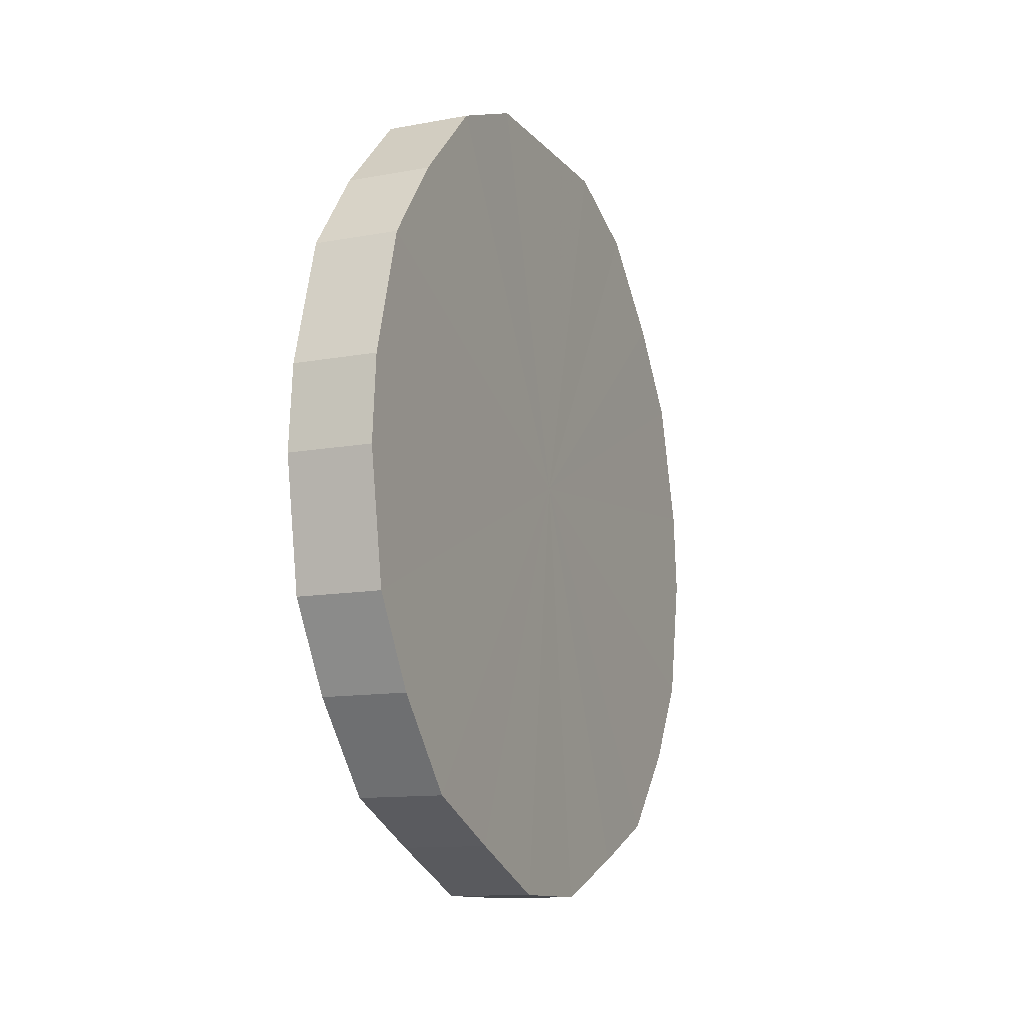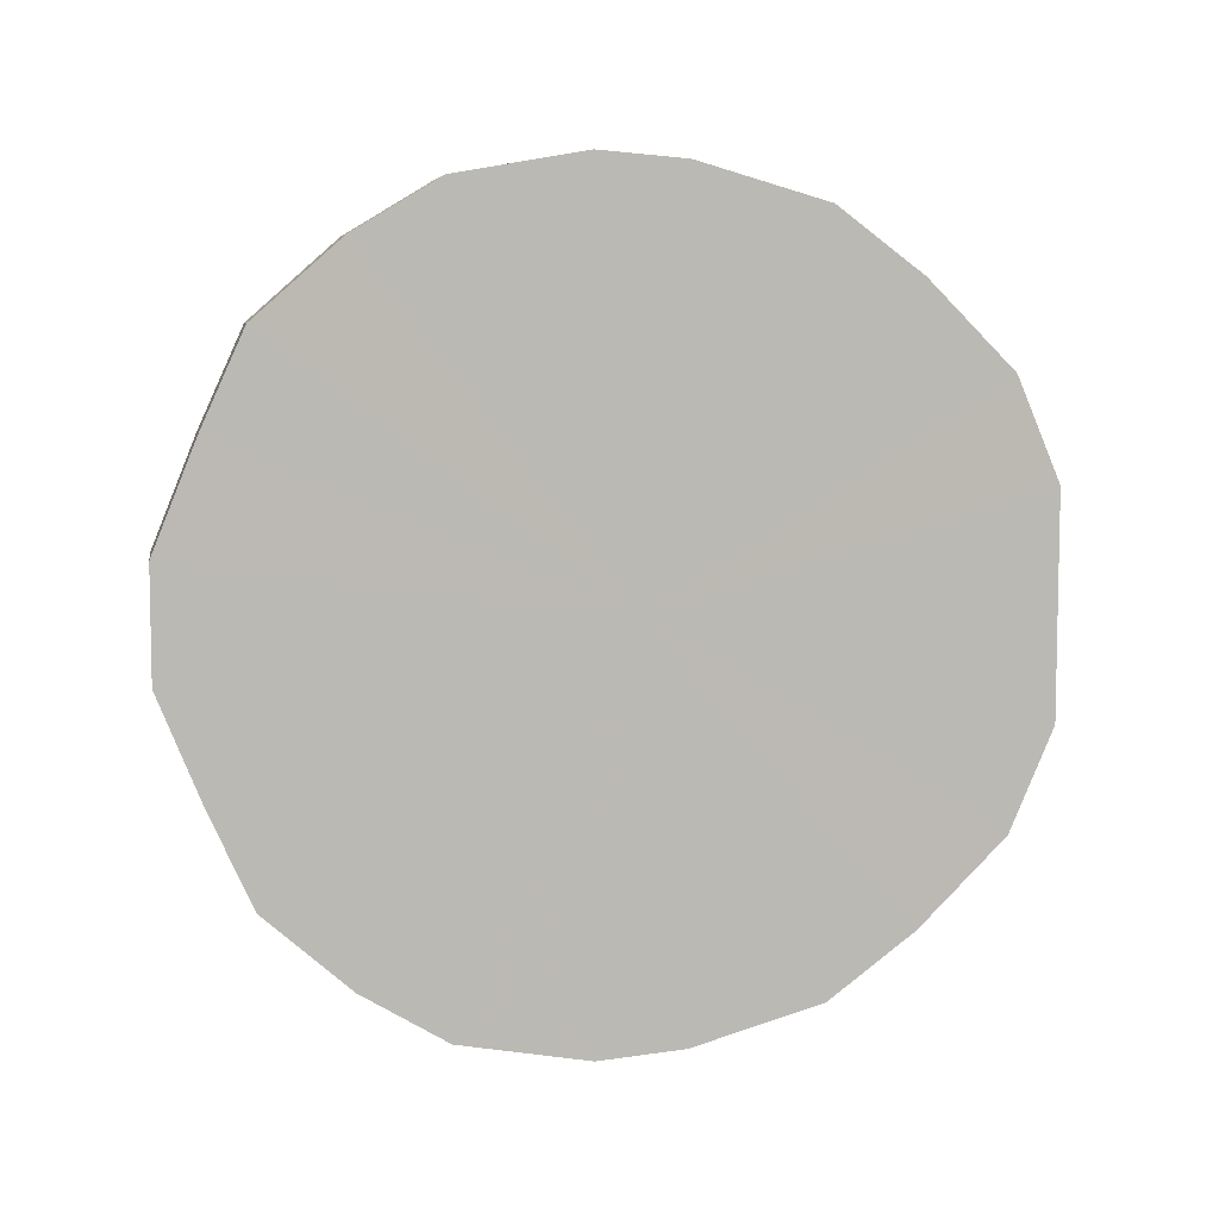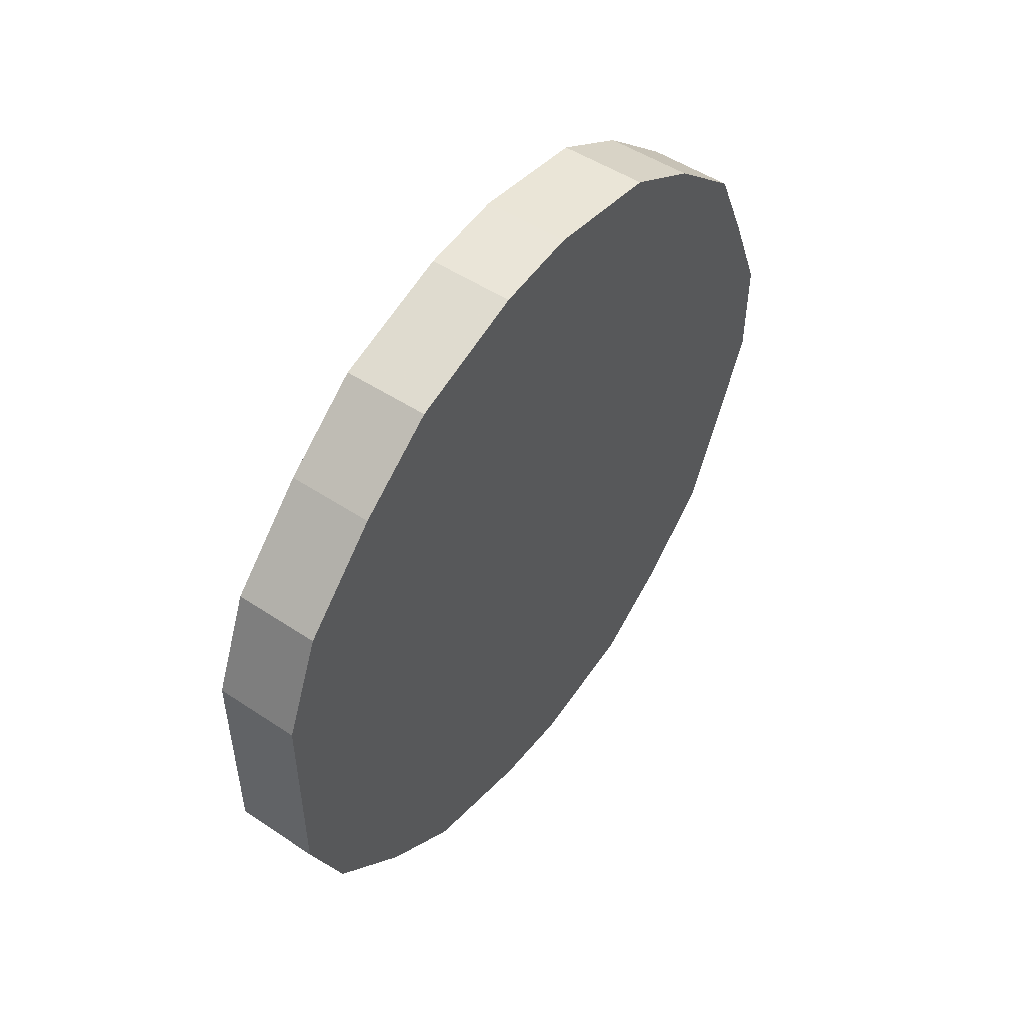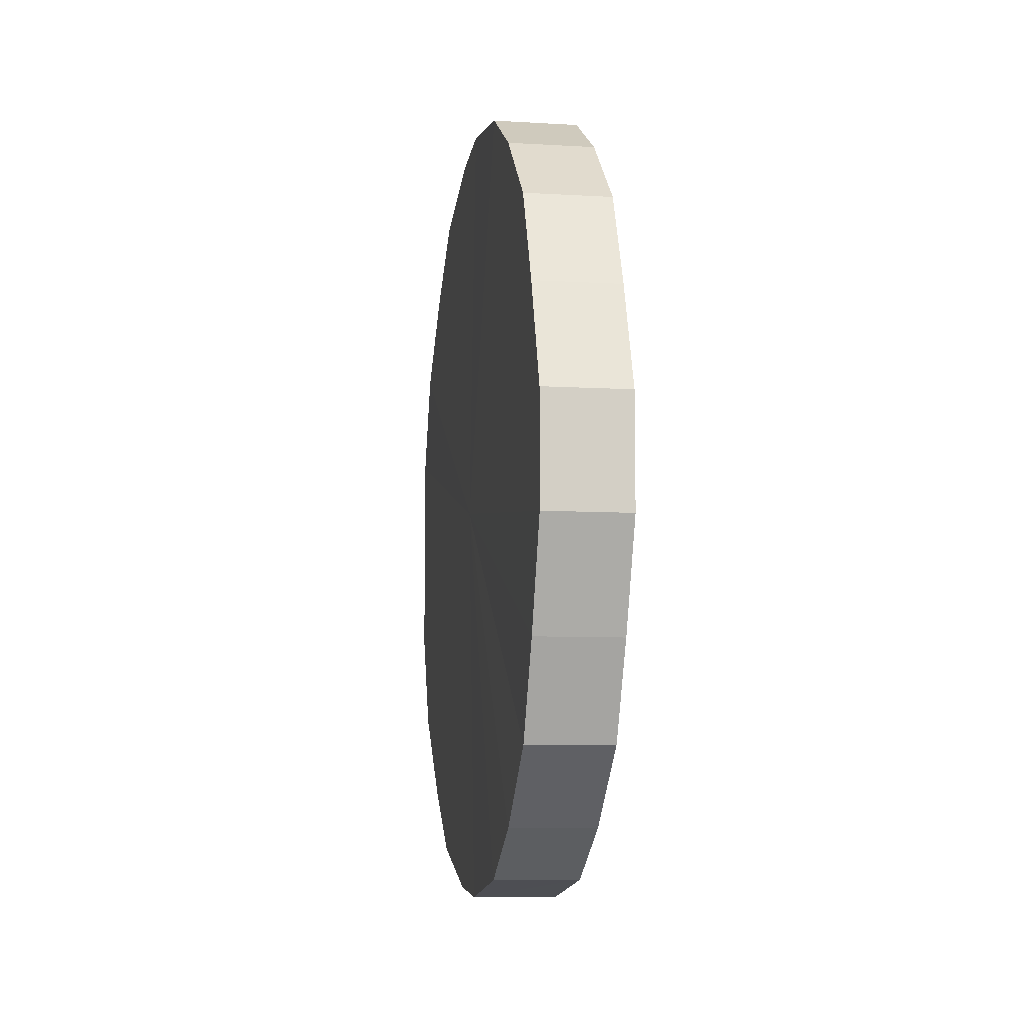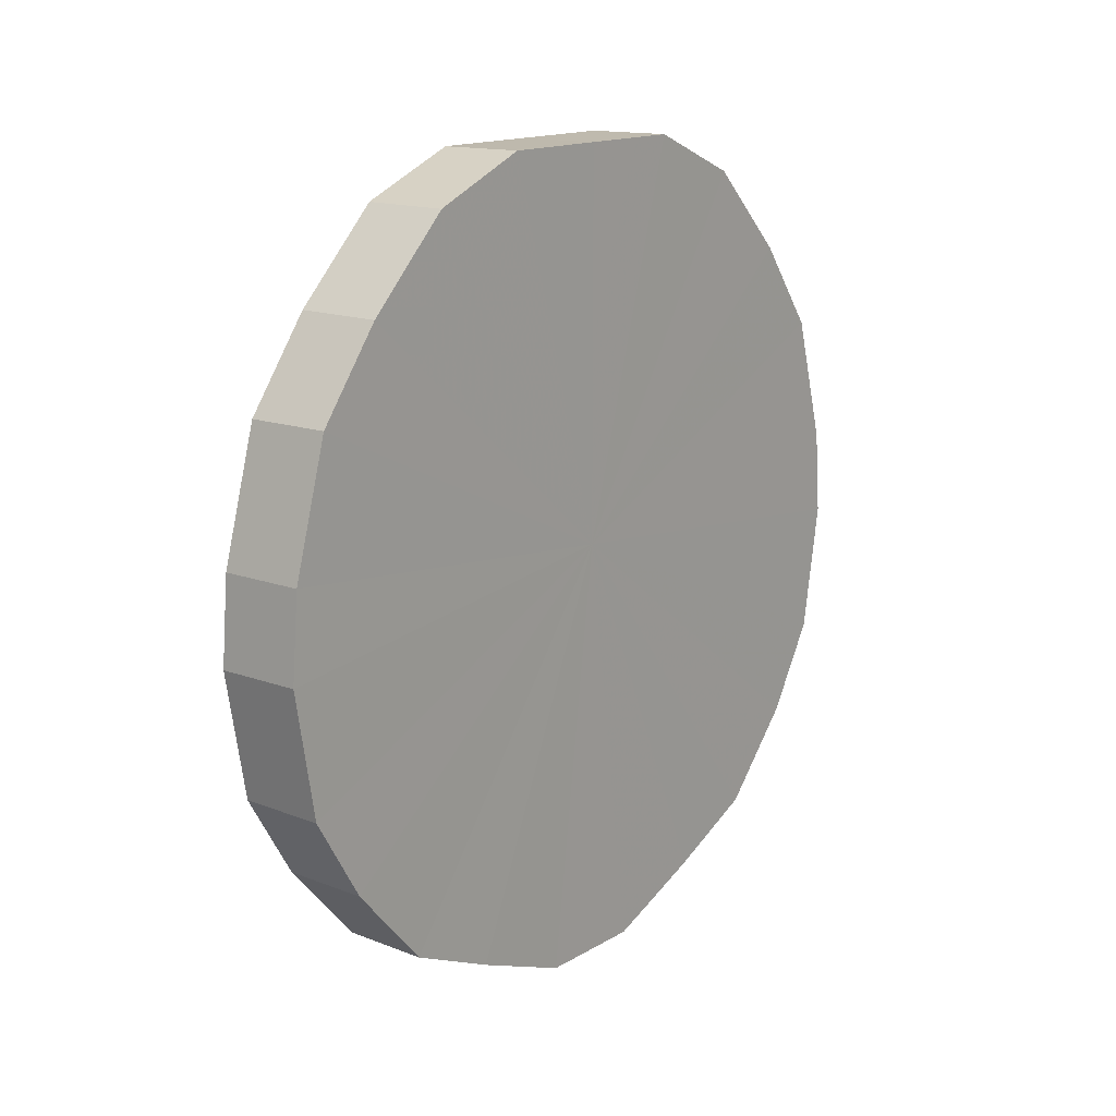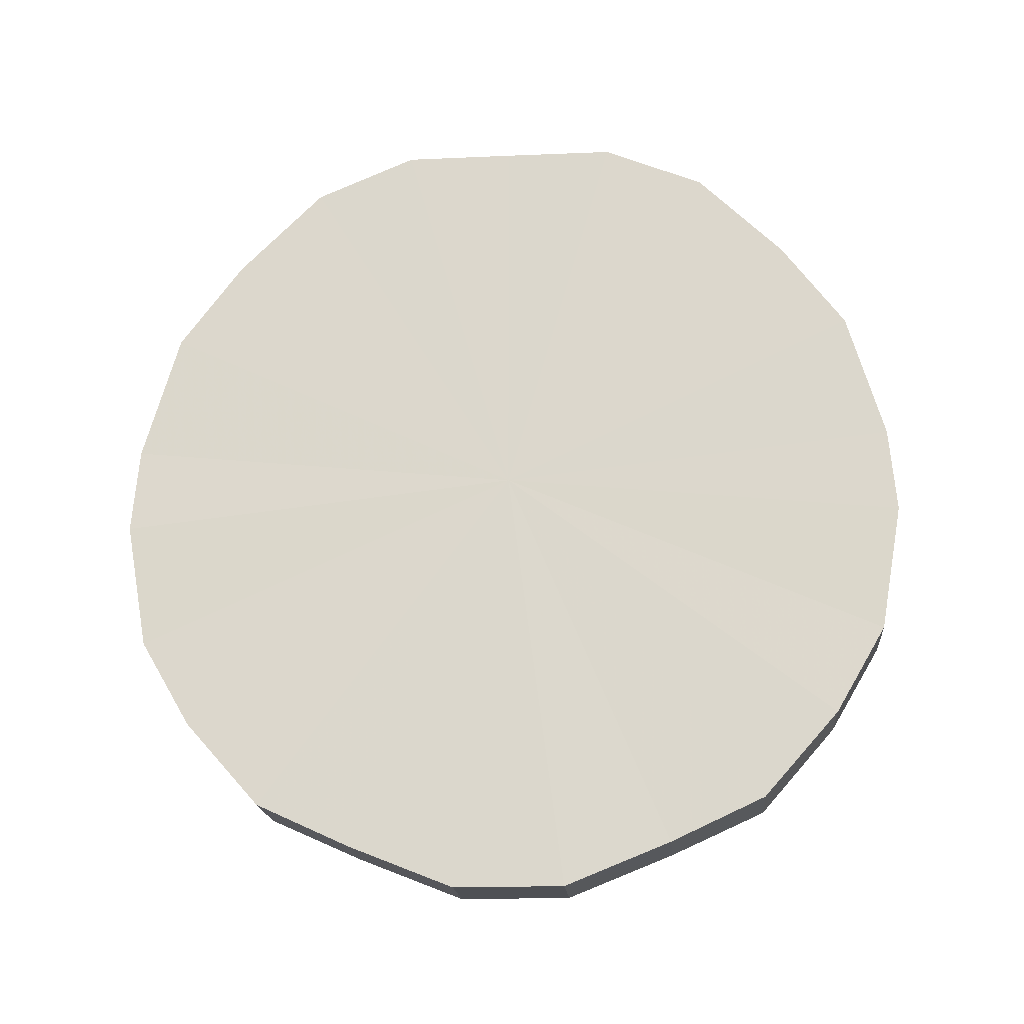
<metadata>
{"format":"obj","ext":"obj","renderer":"f3d","projection":"perspective","resolution":1024,"background":"white","views":[{"elev":-12.1,"azim":23.9,"up":"+Y"},{"elev":7.1,"azim":80.4,"up":"+Z"},{"elev":51.0,"azim":-144.2,"up":"+Z"},{"elev":-7.9,"azim":-9.5,"up":"+Z"},{"elev":15.2,"azim":-140.9,"up":"+Y"},{"elev":-18.8,"azim":-85.2,"up":"+Y"}]}
</metadata>
<code>
o 6561
v 2179 1880 13.04
v 2179 1880 13.07
v 2179 1880 13.04
v 2179 1880 13.09
v 2179 1880 13.07
v 2179 1880 13.02
v 2179 1880 13.02
v 2179 1880 13.11
v 2179 1880 13.09
v 2179 1880 13
v 2179 1880 13
v 2179 1880 13.13
v 2179 1880 13.11
v 2179 1880 12.98
v 2179 1880 12.98
v 2179 1880 13.14
v 2179 1880 13.13
v 2179 1880 12.96
v 2179 1880 12.96
v 2179 1880 13.14
v 2179 1880 13.14
v 2179 1880 12.95
v 2179 1880 12.95
v 2179 1880 13.13
v 2179 1880 13.14
v 2179 1880 12.95
v 2179 1880 12.95
v 2179 1880 13.12
v 2179 1880 13.13
v 2179 1880 12.95
v 2179 1880 12.95
v 2179 1880 13.1
v 2179 1880 13.12
v 2179 1880 12.97
v 2179 1880 12.97
v 2179 1880 13.08
v 2179 1880 13.1
v 2179 1880 12.98
v 2179 1880 12.98
v 2179 1880 13.06
v 2179 1880 13.08
v 2179 1880 13.01
v 2179 1880 13.01
v 2179 1880 13.03
v 2179 1880 13.06
v 2179 1880 13.03
v 2179 1880 13.04
v 2179 1880 13.07
v 2179 1880 13.07
v 2179 1880 13.09
v 2179 1880 13.09
v 2179 1880 13.02
v 2179 1880 13.04
v 2179 1880 13
v 2179 1880 13.02
v 2179 1880 13.11
v 2179 1880 13.11
v 2179 1880 12.98
v 2179 1880 13
v 2179 1880 12.96
v 2179 1880 12.98
v 2179 1880 13.13
v 2179 1880 13.13
v 2179 1880 12.95
v 2179 1880 12.96
v 2179 1880 12.95
v 2179 1880 12.95
v 2179 1880 13.14
v 2179 1880 13.14
v 2179 1880 12.95
v 2179 1880 12.95
v 2179 1880 12.97
v 2179 1880 12.95
v 2179 1880 13.14
v 2179 1880 13.14
v 2179 1880 12.98
v 2179 1880 12.97
v 2179 1880 13.01
v 2179 1880 12.98
v 2179 1880 13.13
v 2179 1880 13.13
v 2179 1880 13.03
v 2179 1880 13.01
v 2179 1880 13.06
v 2179 1880 13.03
v 2179 1880 13.12
v 2179 1880 13.12
v 2179 1880 13.08
v 2179 1880 13.06
v 2179 1880 13.1
v 2179 1880 13.08
v 2179 1880 13.1
v 2179 1880 13.04
v 2179 1880 13.07
v 2179 1880 13.04
v 2179 1880 13.09
v 2179 1880 13.02
v 2179 1880 13.11
v 2179 1880 13
v 2179 1880 13.13
v 2179 1880 12.98
v 2179 1880 13.14
v 2179 1880 12.96
v 2179 1880 13.14
v 2179 1880 12.95
v 2179 1880 13.13
v 2179 1880 12.95
v 2179 1880 13.12
v 2179 1880 12.95
v 2179 1880 13.1
v 2179 1880 12.97
v 2179 1880 13.08
v 2179 1880 12.98
v 2179 1880 13.06
v 2179 1880 13.01
v 2179 1880 13.03
v 2179 1880 13.04
v 2179 1880 13.04
v 2179 1880 13.07
v 2179 1880 13.02
v 2179 1880 13.09
v 2179 1880 13
v 2179 1880 13.11
v 2179 1880 12.98
v 2179 1880 13.13
v 2179 1880 12.96
v 2179 1880 13.14
v 2179 1880 12.95
v 2179 1880 13.14
v 2179 1880 12.95
v 2179 1880 13.13
v 2179 1880 12.95
v 2179 1880 13.12
v 2179 1880 12.97
v 2179 1880 13.1
v 2179 1880 12.98
v 2179 1880 13.08
v 2179 1880 13.01
v 2179 1880 13.06
v 2179 1880 13.03
f 1 2 3
f 2 4 5
f 6 1 7
f 4 8 9
f 10 6 11
f 8 12 13
f 14 10 15
f 12 16 17
f 18 14 19
f 16 20 21
f 22 18 23
f 20 24 25
f 26 22 27
f 24 28 29
f 30 26 31
f 28 32 33
f 34 30 35
f 32 36 37
f 38 34 39
f 36 40 41
f 42 38 43
f 40 44 45
f 44 42 46
f 47 48 49
f 49 50 51
f 52 53 47
f 54 55 52
f 51 56 57
f 58 59 54
f 60 61 58
f 57 62 63
f 64 65 60
f 66 67 64
f 63 68 69
f 70 71 66
f 72 73 70
f 69 74 75
f 76 77 72
f 78 79 76
f 75 80 81
f 82 83 78
f 84 85 82
f 81 86 87
f 88 89 84
f 90 91 88
f 87 92 90
f 93 94 95
f 93 96 94
f 93 95 97
f 93 98 96
f 93 97 99
f 93 100 98
f 93 99 101
f 93 102 100
f 93 101 103
f 93 104 102
f 93 103 105
f 93 106 104
f 93 105 107
f 93 108 106
f 93 107 109
f 93 110 108
f 93 109 111
f 93 112 110
f 93 111 113
f 93 114 112
f 93 113 115
f 93 116 114
f 93 115 116
f 117 118 119
f 117 120 118
f 117 119 121
f 117 122 120
f 117 121 123
f 117 124 122
f 117 123 125
f 117 126 124
f 117 125 127
f 117 128 126
f 117 127 129
f 117 130 128
f 117 129 131
f 117 132 130
f 117 131 133
f 117 134 132
f 117 133 135
f 117 136 134
f 117 135 137
f 117 138 136
f 117 137 139
f 117 140 138
f 117 139 140

</code>
